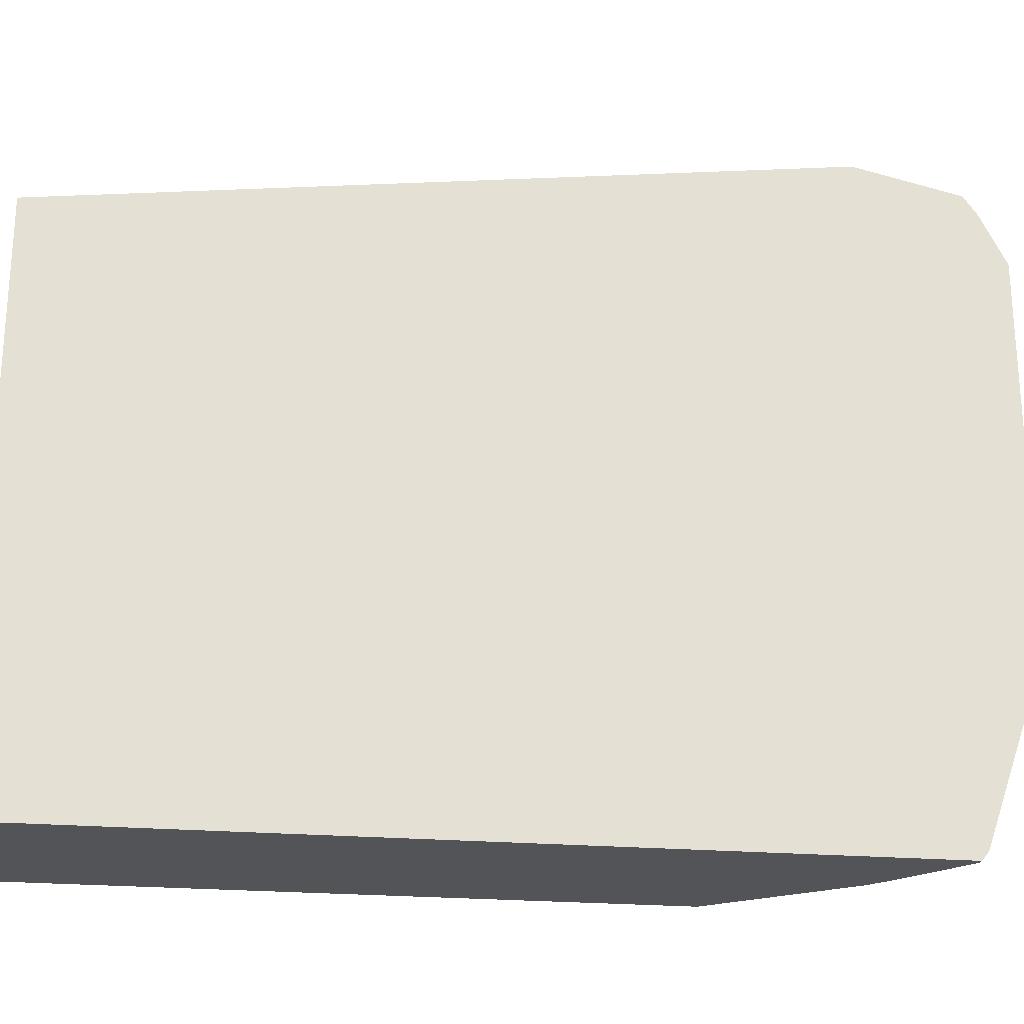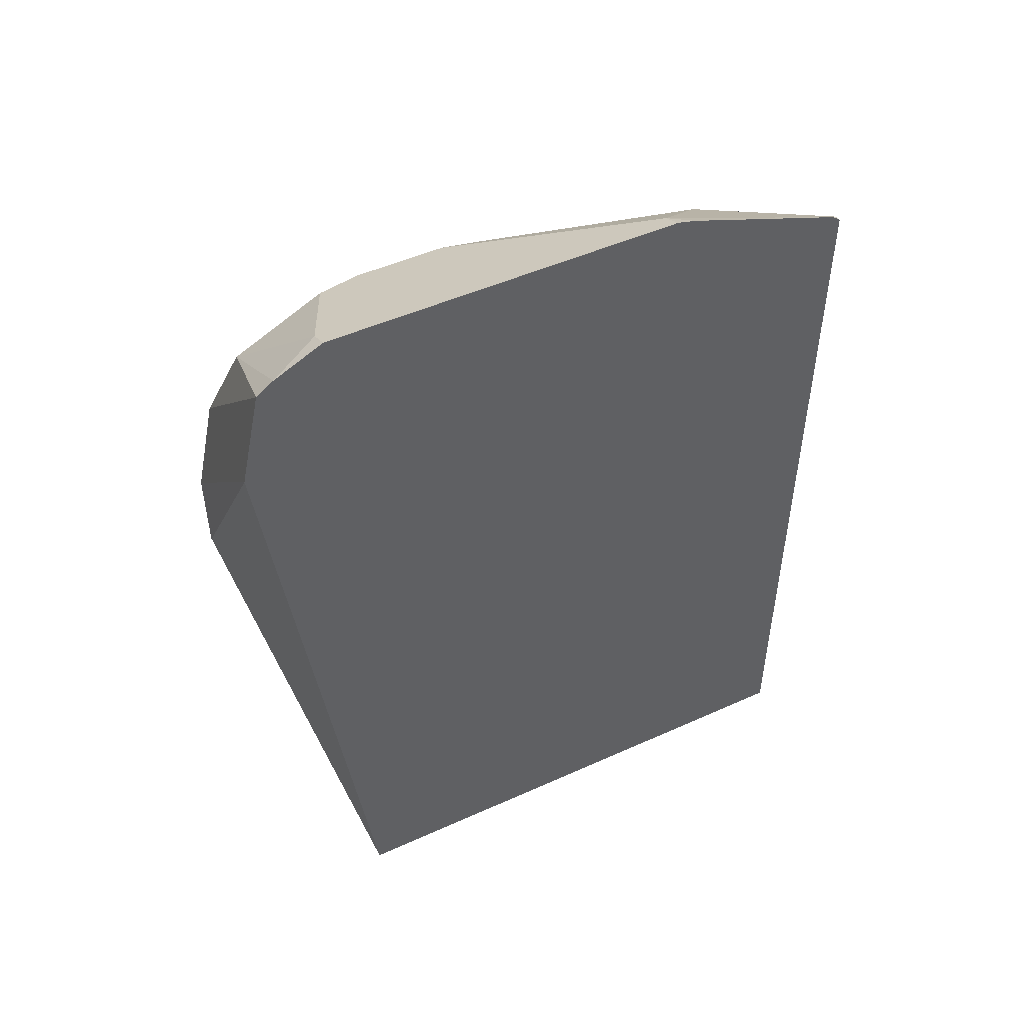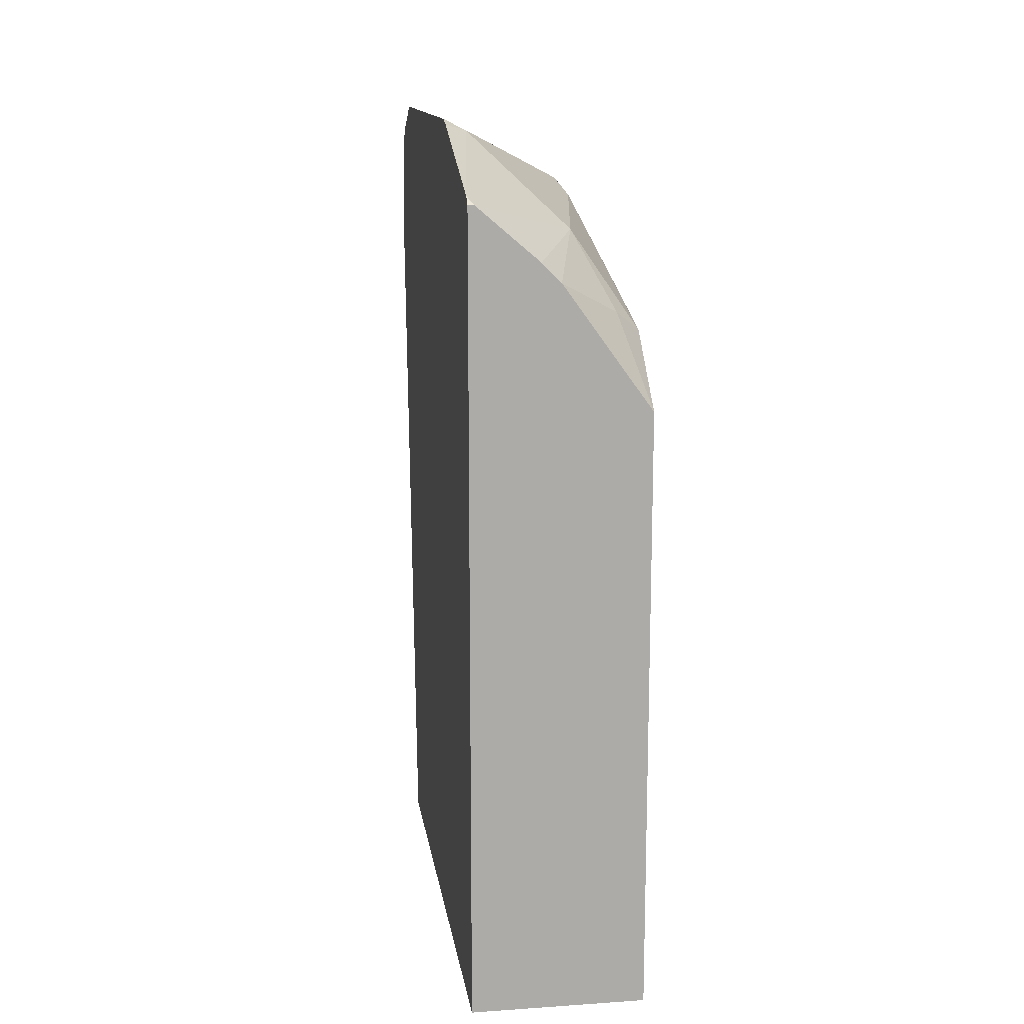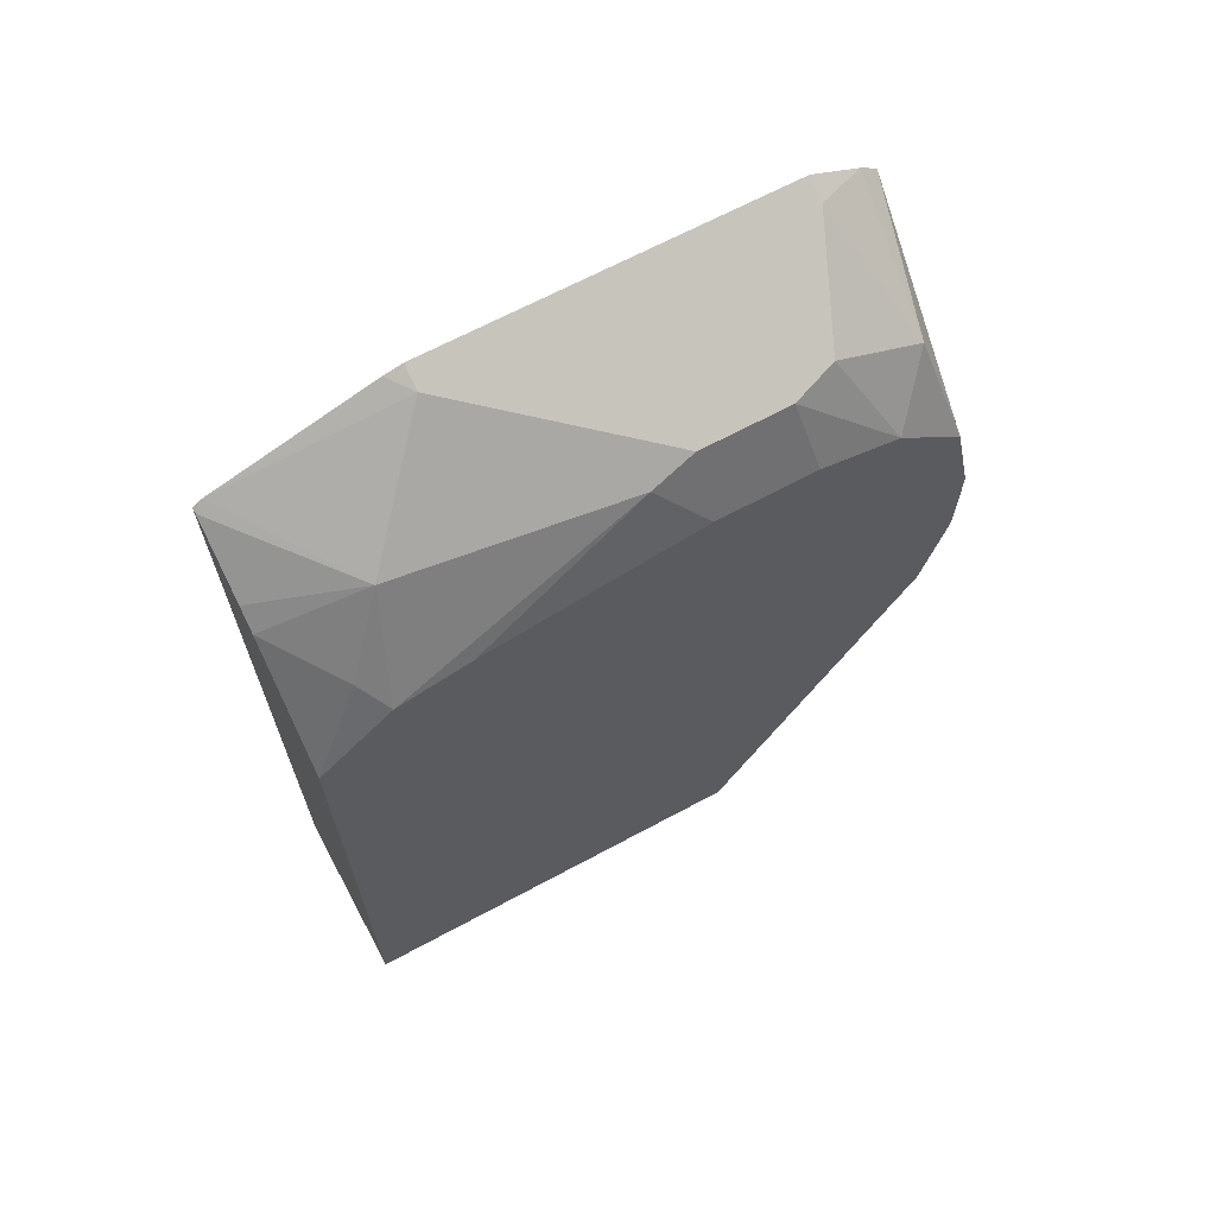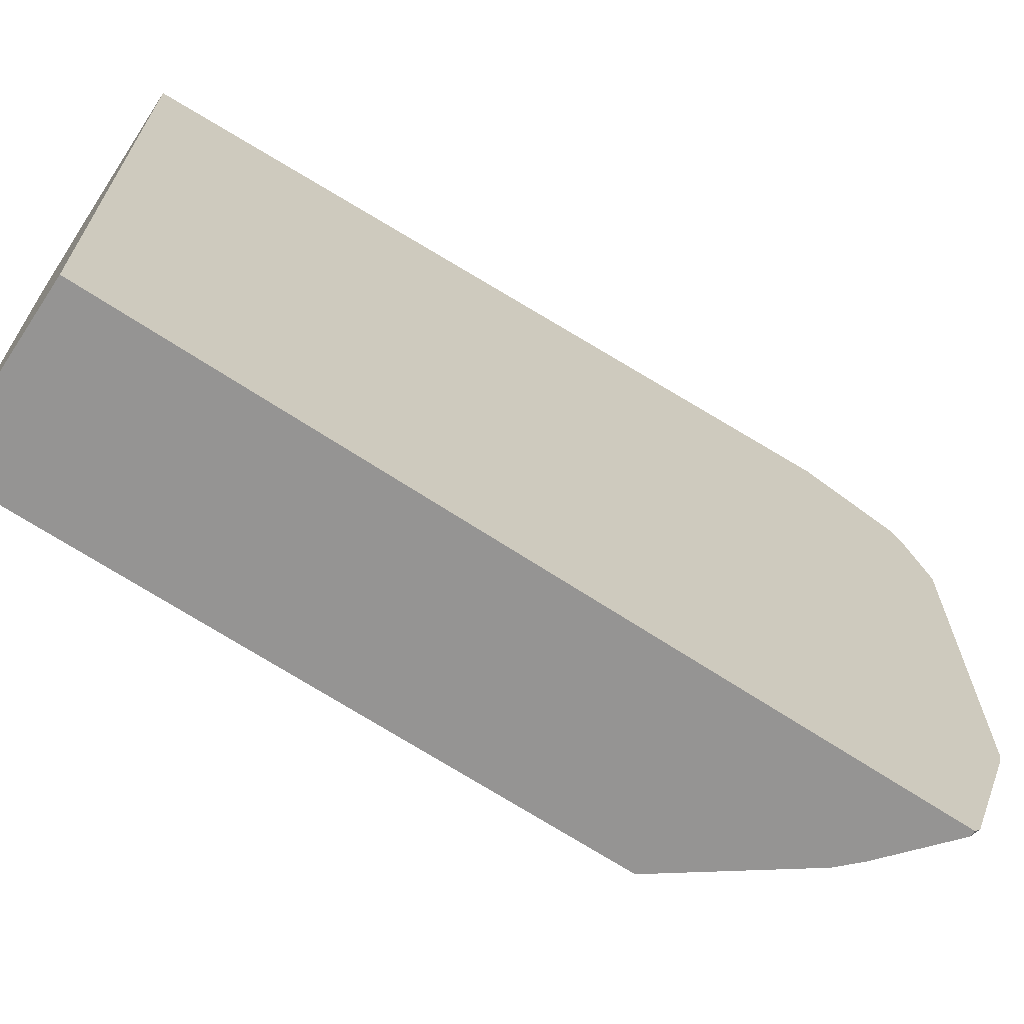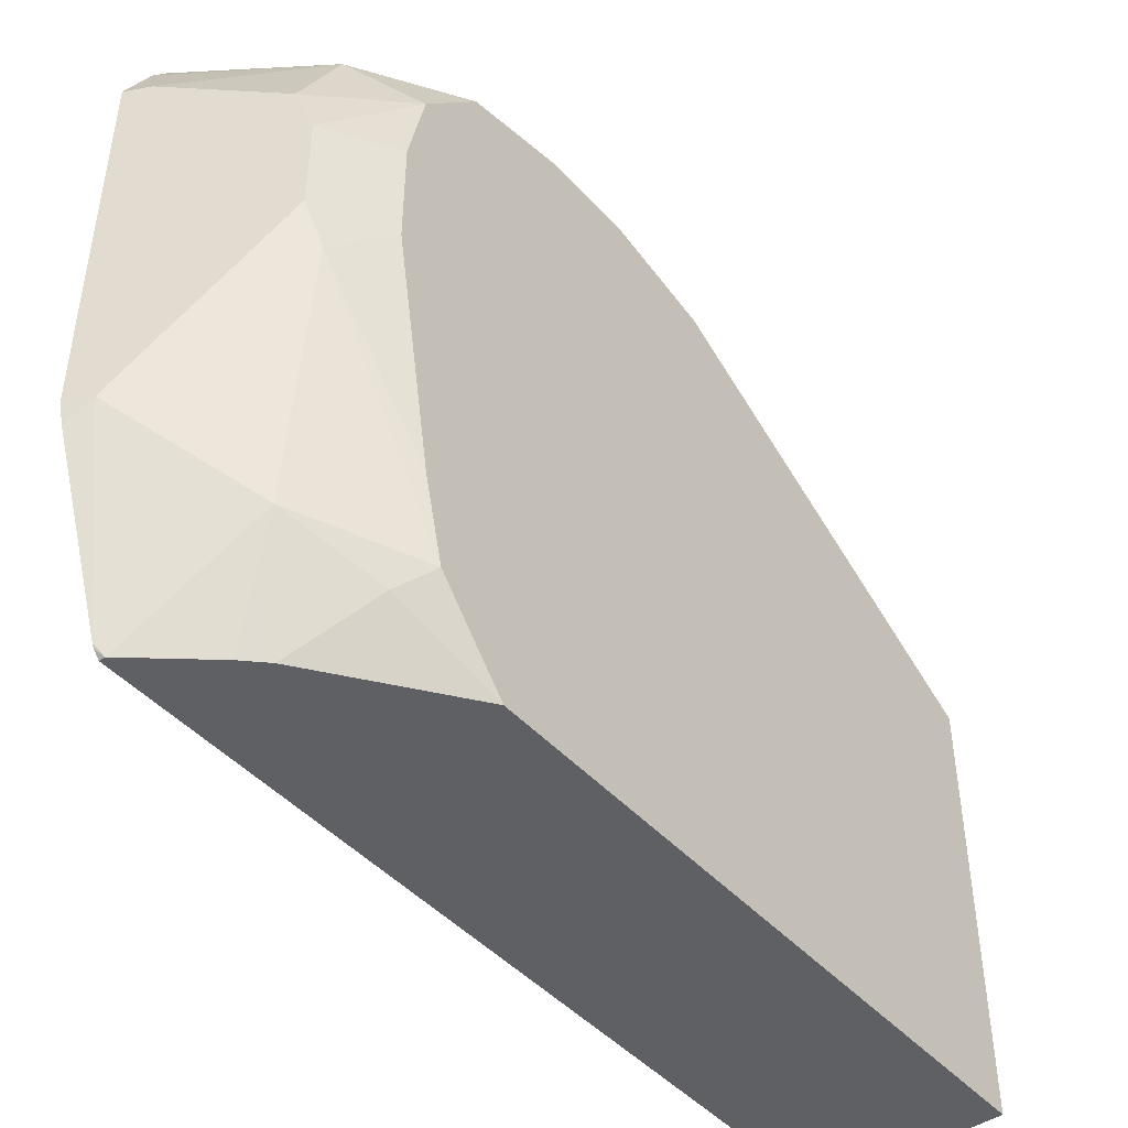
<metadata>
{"format":"obj","ext":"obj","renderer":"f3d","projection":"perspective","resolution":1024,"background":"white","views":[{"elev":-23.5,"azim":-98.1,"up":"+Y"},{"elev":49.0,"azim":-116.6,"up":"+Z"},{"elev":14.0,"azim":-8.4,"up":"+Z"},{"elev":66.5,"azim":61.6,"up":"+Z"},{"elev":-67.1,"azim":-123.6,"up":"+Y"},{"elev":-45.0,"azim":38.7,"up":"+Y"}]}
</metadata>
<code>
v 0.6604 0.2326 0.5024
v 0.6604 0.2243 0.4651
v 0.5848 0.1921 0.3013
v 0.6589 0.2326 0.5038
v 0.6604 0.2326 0.5411
v 0.6604 0.2228 0.4588
v 0.5902 0.1894 0.3013
v 0.5848 -0.04287 0.3013
v 0.5848 0.2326 0.6168
v 0.6202 0.2326 0.5814
v 0.6604 0.2228 0.5847
v 0.6604 0.1343 0.3013
v 0.6331 0.1679 0.3013
v 0.6072 0.1809 0.3013
v 0.6604 -0.04287 0.3013
v 0.5848 -0.04287 0.6471
v 0.5848 0.2228 0.6604
v 0.6202 0.2228 0.625
v 0.6395 0.2132 0.6298
v 0.6604 0.1938 0.6098
v 0.6604 -0.04287 0.5632
v 0.5873 -0.04287 0.6471
v 0.5848 -0.04007 0.6495
v 0.5848 0.2153 0.6658
v 0.5943 0.1938 0.6718
v 0.6395 0.1744 0.6492
v 0.646 0.155 0.646
v 0.6604 0.1594 0.6172
v 0.6604 -0.01044 0.5918
v 0.6492 -0.01936 0.6008
v 0.6222 -0.04287 0.616
v 0.614 -0.04287 0.6242
v 0.6331 2.198e-05 0.6331
v 0.5848 -0.03875 0.6503
v 0.5848 0.1938 0.6766
v 0.5943 0.03876 0.6718
v 0.6202 0.155 0.6589
v 0.646 0.1163 0.646
v 0.6604 0.1163 0.6172
v 0.6604 0.02159 0.6
v 0.6492 0.09689 0.6395
v 0.5848 0.0306 0.6745
v 0.5848 0.03876 0.6766
v 0.6202 0.1163 0.6589
f 22 34 23
f 24 35 25
f 22 33 34
f 22 32 33
f 21 30 31
f 21 29 30
f 20 27 28
f 20 26 27
f 17 24 19
f 19 25 26
f 19 24 25
f 17 19 18
f 16 22 23
f 11 19 20
f 9 18 10
f 25 35 43
f 11 18 19
f 19 26 20
f 25 43 36
f 33 41 38
f 25 44 37
f 39 41 40
f 9 17 18
f 38 41 39
f 36 38 44
f 36 43 42
f 34 36 42
f 33 36 34
f 33 38 36
f 31 33 32
f 30 33 31
f 29 33 30
f 29 41 33
f 29 40 41
f 27 44 38
f 27 37 44
f 27 39 28
f 27 38 39
f 25 27 26
f 25 37 27
f 25 36 44
f 8 22 16
f 3 43 35
f 8 31 32
f 2 6 3
f 1 6 2
f 1 12 6
f 1 15 12
f 1 21 15
f 1 29 21
f 1 40 29
f 1 39 40
f 1 28 39
f 1 20 28
f 1 11 20
f 1 5 11
f 8 32 22
f 1 9 10
f 1 4 9
f 1 3 4
f 1 2 3
f 3 6 7
f 3 7 14
f 1 10 5
f 3 13 12
f 3 14 13
f 8 21 31
f 8 15 21
f 6 13 14
f 6 12 13
f 5 18 11
f 5 10 18
f 3 9 4
f 3 17 9
f 6 14 7
f 3 35 24
f 3 42 43
f 3 34 42
f 3 23 34
f 3 16 23
f 3 8 16
f 3 15 8
f 3 24 17
f 3 12 15

</code>
